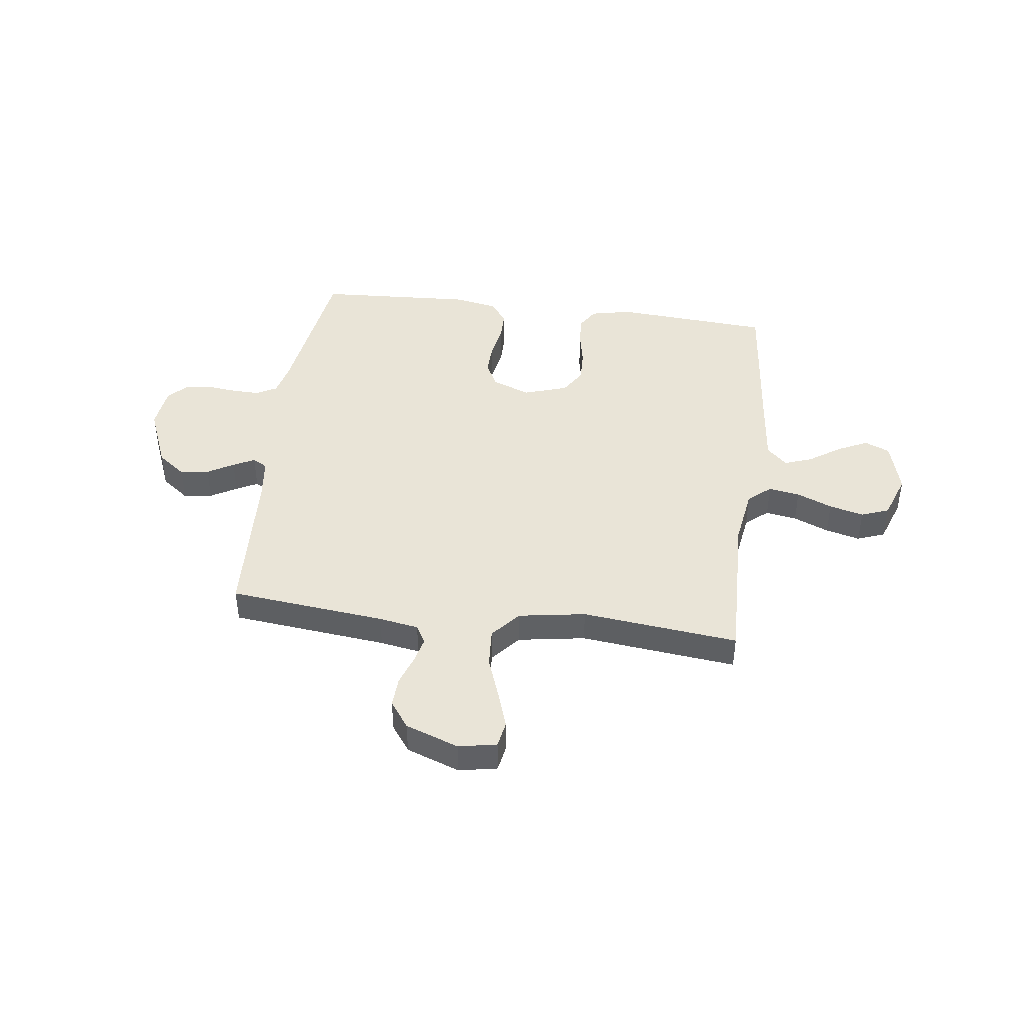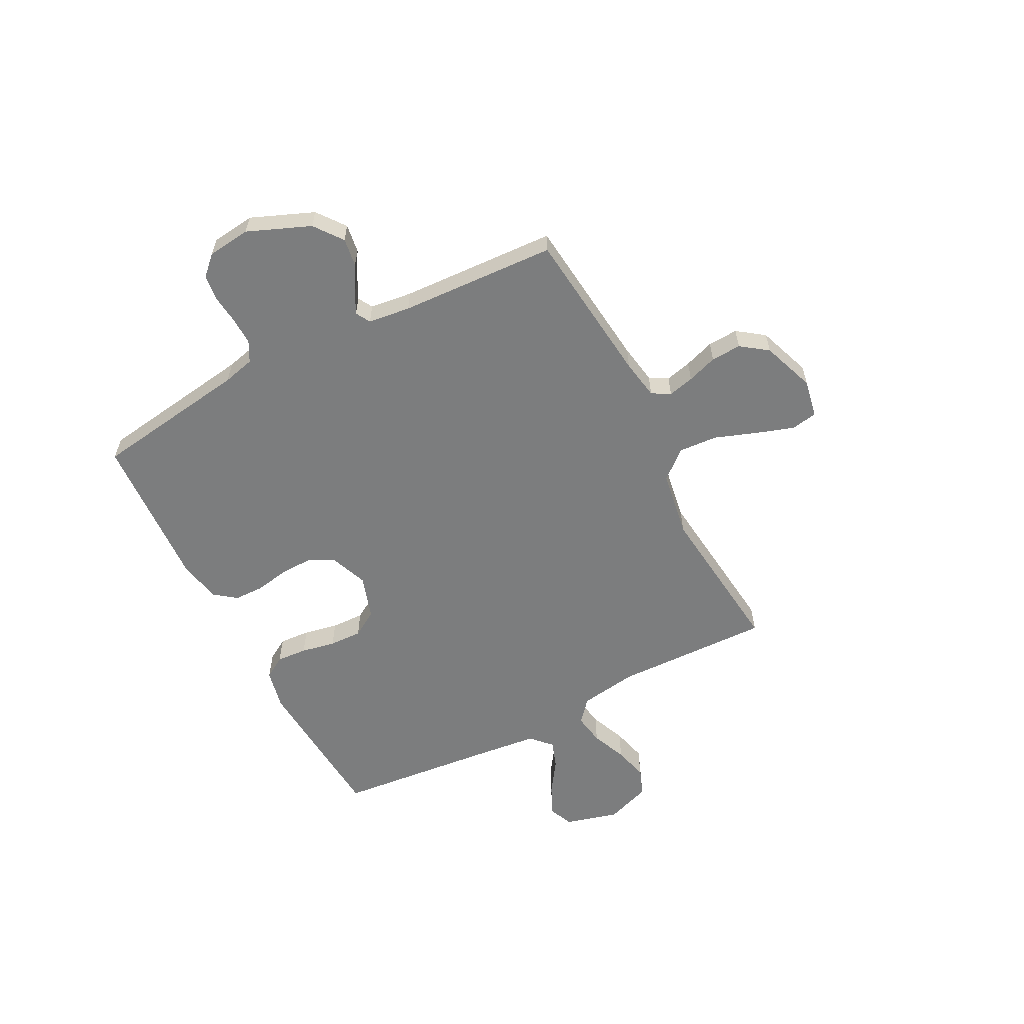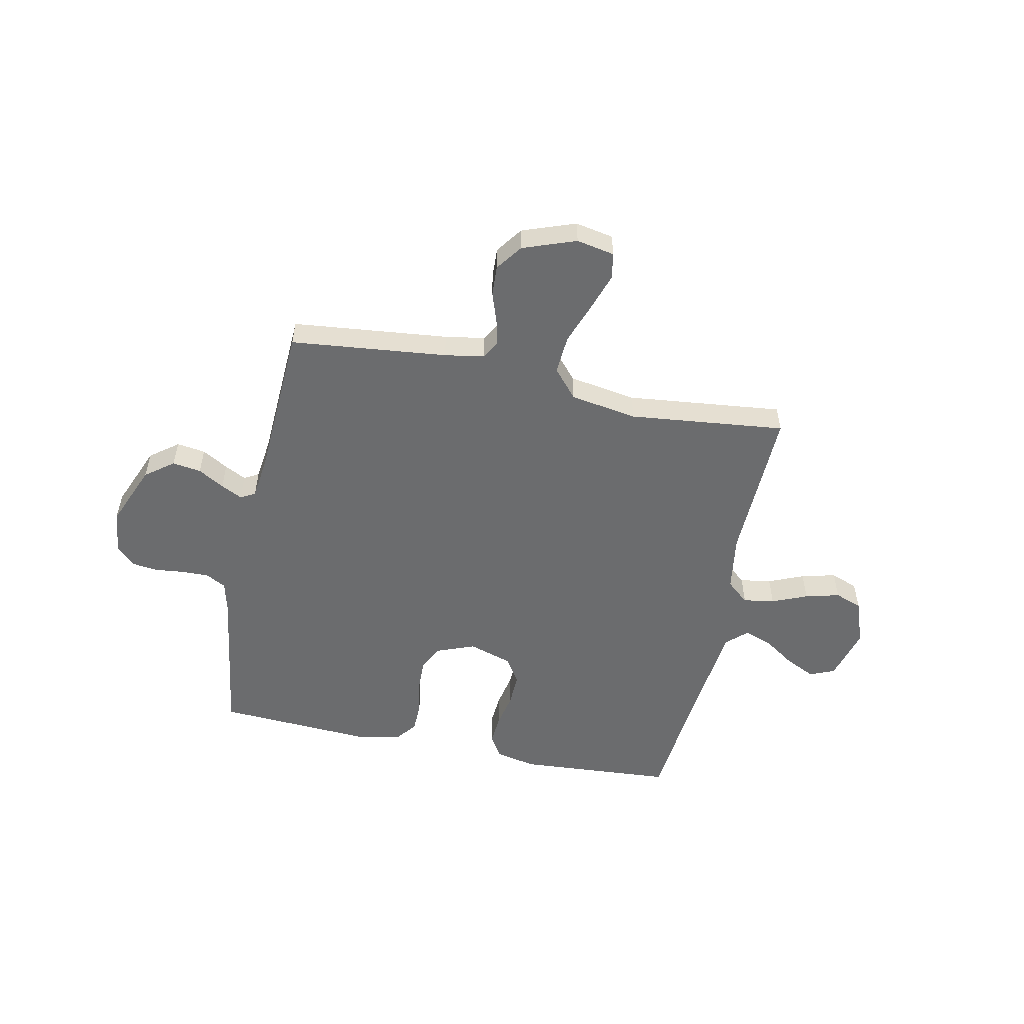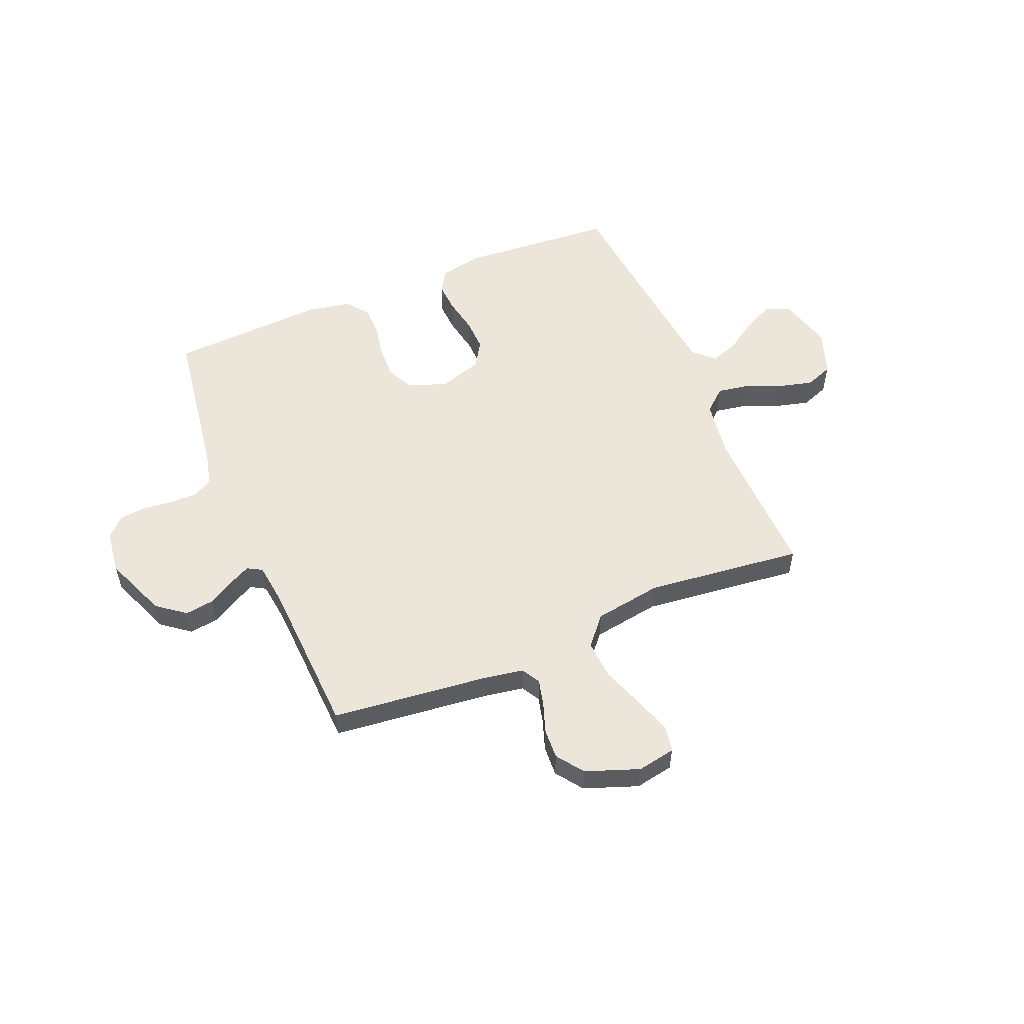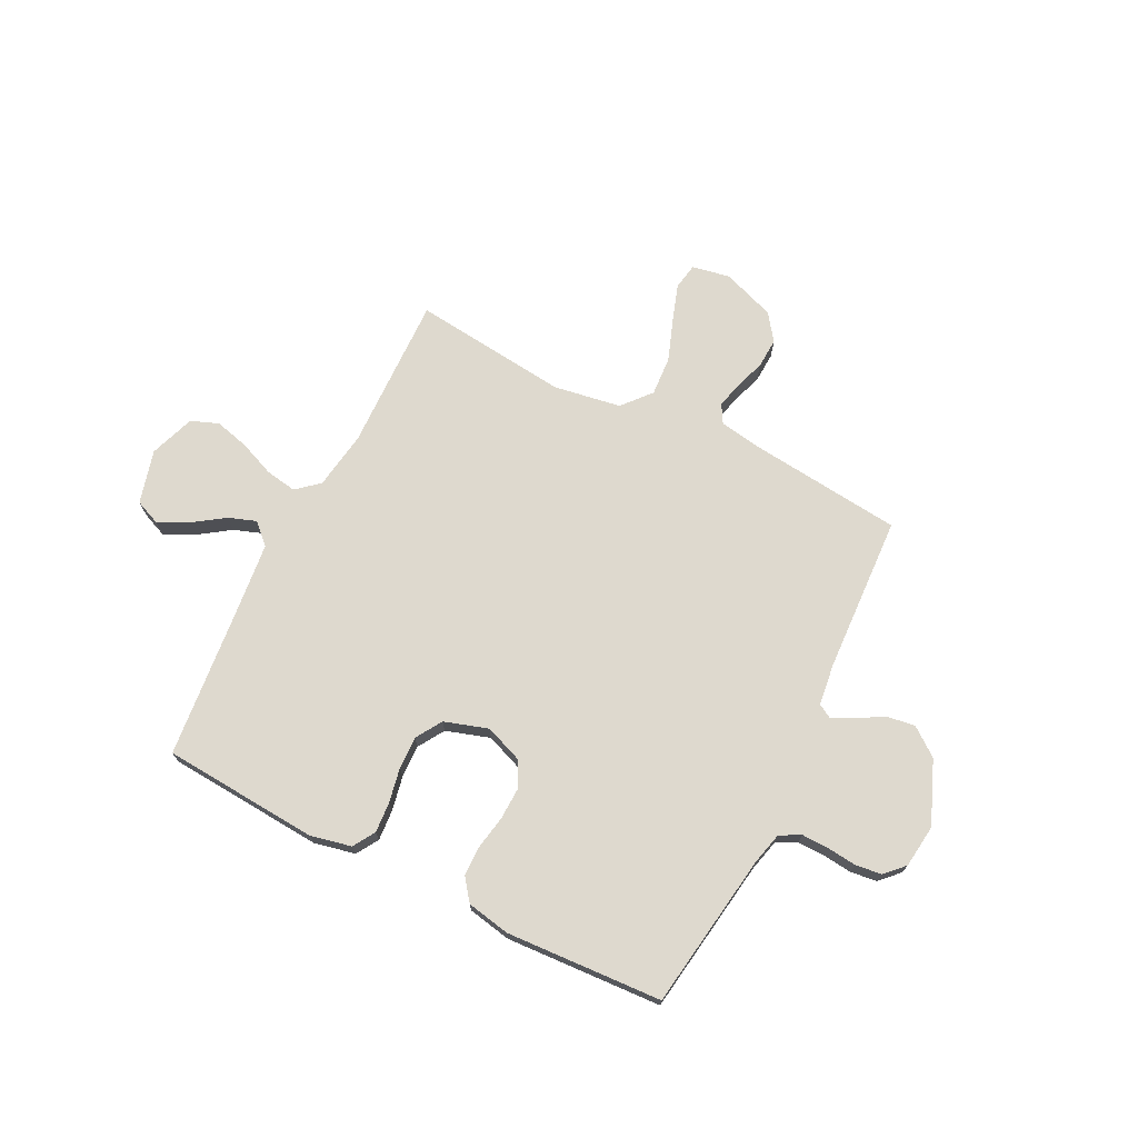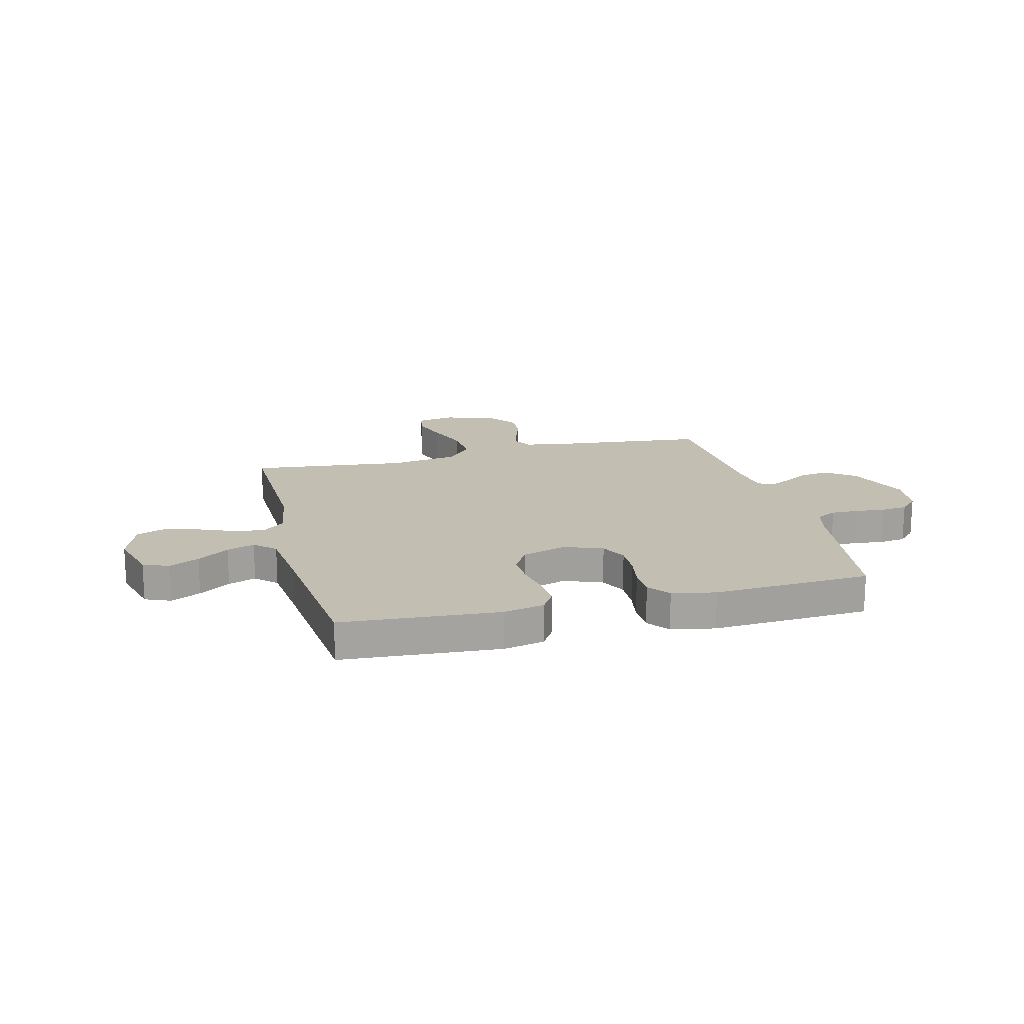
<metadata>
{"format":"obj","ext":"obj","renderer":"f3d","projection":"perspective","resolution":1024,"background":"white","views":[{"elev":43.4,"azim":-172.6,"up":"+Y"},{"elev":-59.0,"azim":117.4,"up":"+Y"},{"elev":-53.6,"azim":168.2,"up":"+Y"},{"elev":54.3,"azim":157.5,"up":"+Y"},{"elev":71.6,"azim":26.7,"up":"+Y"},{"elev":17.4,"azim":-14.2,"up":"+Y"}]}
</metadata>
<code>
v -0.5 0.07 -0.5
v -0.492 0.07 -0.2
v -0.509 0.07 -0.089
v -0.552 0.07 -0.052
v -0.612 0.07 -0.062
v -0.68 0.07 -0.09
v -0.746 0.07 -0.107
v -0.799 0.07 -0.087
v -0.83 0.07 0
v -0.802 0.07 0.103
v -0.754 0.07 0.123
v -0.696 0.07 0.095
v -0.636 0.07 0.054
v -0.583 0.07 0.035
v -0.544 0.07 0.072
v -0.53 0.07 0.2
v -0.5 0.07 0.5
v -0.2 0.07 0.521
v -0.122 0.07 0.504
v -0.096 0.07 0.462
v -0.1 0.07 0.403
v -0.113 0.07 0.337
v -0.115 0.07 0.274
v -0.084 0.07 0.224
v 0 0.07 0.197
v 0.073 0.07 0.225
v 0.098 0.07 0.275
v 0.096 0.07 0.337
v 0.084 0.07 0.402
v 0.085 0.07 0.459
v 0.117 0.07 0.501
v 0.2 0.07 0.517
v 0.5 0.07 0.5
v 0.544 0.07 0.2
v 0.559 0.07 0.139
v 0.598 0.07 0.118
v 0.65 0.07 0.119
v 0.706 0.07 0.125
v 0.757 0.07 0.119
v 0.792 0.07 0.083
v 0.802 0.07 0
v 0.753 0.07 -0.12
v 0.699 0.07 -0.161
v 0.644 0.07 -0.153
v 0.594 0.07 -0.124
v 0.553 0.07 -0.103
v 0.525 0.07 -0.119
v 0.515 0.07 -0.2
v 0.5 0.07 -0.5
v 0.2 0.07 -0.532
v 0.124 0.07 -0.545
v 0.104 0.07 -0.58
v 0.116 0.07 -0.63
v 0.136 0.07 -0.688
v 0.139 0.07 -0.746
v 0.102 0.07 -0.797
v 0 0.07 -0.834
v -0.073 0.07 -0.82
v -0.082 0.07 -0.77
v -0.058 0.07 -0.698
v -0.029 0.07 -0.618
v -0.024 0.07 -0.543
v -0.071 0.07 -0.488
v -0.2 0.07 -0.467
v -0.5 0 -0.5
v -0.492 0 -0.2
v -0.509 0 -0.089
v -0.552 0 -0.052
v -0.612 0 -0.062
v -0.68 0 -0.09
v -0.746 0 -0.107
v -0.799 0 -0.087
v -0.83 0 0
v -0.802 0 0.103
v -0.754 0 0.123
v -0.696 0 0.095
v -0.636 0 0.054
v -0.583 0 0.035
v -0.544 0 0.072
v -0.53 0 0.2
v -0.5 0 0.5
v -0.2 0 0.521
v -0.122 0 0.504
v -0.096 0 0.462
v -0.1 0 0.403
v -0.113 0 0.337
v -0.115 0 0.274
v -0.084 0 0.224
v 0 0 0.197
v 0.073 0 0.225
v 0.098 0 0.275
v 0.096 0 0.337
v 0.084 0 0.402
v 0.085 0 0.459
v 0.117 0 0.501
v 0.2 0 0.517
v 0.5 0 0.5
v 0.544 0 0.2
v 0.559 0 0.139
v 0.598 0 0.118
v 0.65 0 0.119
v 0.706 0 0.125
v 0.757 0 0.119
v 0.792 0 0.083
v 0.802 0 0
v 0.753 0 -0.12
v 0.699 0 -0.161
v 0.644 0 -0.153
v 0.594 0 -0.124
v 0.553 0 -0.103
v 0.525 0 -0.119
v 0.515 0 -0.2
v 0.5 0 -0.5
v 0.2 0 -0.532
v 0.124 0 -0.545
v 0.104 0 -0.58
v 0.116 0 -0.63
v 0.136 0 -0.688
v 0.139 0 -0.746
v 0.102 0 -0.797
v 0 0 -0.834
v -0.073 0 -0.82
v -0.082 0 -0.77
v -0.058 0 -0.698
v -0.029 0 -0.618
v -0.024 0 -0.543
v -0.071 0 -0.488
v -0.2 0 -0.467
f 59 60 61
f 58 59 61
f 57 58 61
f 56 57 61
f 55 56 61
f 54 55 61
f 53 54 61
f 52 53 61 62
f 51 52 62 63
f 48 49 50
f 50 51 63
f 48 50 63
f 47 48 63
f 43 44 45
f 42 43 45
f 41 42 45
f 40 41 45
f 39 40 45
f 38 39 45
f 37 38 45
f 36 37 45 46
f 35 36 46 47
f 32 33 34
f 31 32 34
f 30 31 34
f 29 30 34
f 28 29 34
f 34 35 47
f 28 34 47
f 27 28 47
f 20 21 22
f 19 20 22
f 18 19 22
f 17 18 22
f 16 17 22
f 15 16 22 23
f 14 15 23 24
f 11 12 13
f 10 11 13
f 9 10 13
f 8 9 13
f 7 8 13
f 6 7 13
f 5 6 13
f 4 5 13 14
f 14 24 25
f 4 14 25
f 3 4 25
f 64 1 2
f 47 63 64
f 27 47 64
f 26 27 64
f 25 26 64
f 3 25 64
f 2 3 64
f 125 124 123
f 125 123 122
f 125 122 121
f 125 121 120
f 125 120 119
f 125 119 118
f 125 118 117
f 126 125 117 116
f 127 126 116 115
f 114 113 112
f 127 115 114
f 127 114 112
f 127 112 111
f 109 108 107
f 109 107 106
f 109 106 105
f 109 105 104
f 109 104 103
f 109 103 102
f 109 102 101
f 110 109 101 100
f 111 110 100 99
f 98 97 96
f 98 96 95
f 98 95 94
f 98 94 93
f 98 93 92
f 111 99 98
f 111 98 92
f 111 92 91
f 86 85 84
f 86 84 83
f 86 83 82
f 86 82 81
f 86 81 80
f 87 86 80 79
f 88 87 79 78
f 77 76 75
f 77 75 74
f 77 74 73
f 77 73 72
f 77 72 71
f 77 71 70
f 77 70 69
f 78 77 69 68
f 89 88 78
f 89 78 68
f 89 68 67
f 66 65 128
f 128 127 111
f 128 111 91
f 128 91 90
f 128 90 89
f 128 89 67
f 128 67 66
f 1 65 66 2
f 2 66 67 3
f 3 67 68 4
f 4 68 69 5
f 5 69 70 6
f 6 70 71 7
f 7 71 72 8
f 8 72 73 9
f 9 73 74 10
f 10 74 75 11
f 11 75 76 12
f 12 76 77 13
f 13 77 78 14
f 14 78 79 15
f 15 79 80 16
f 16 80 81 17
f 17 81 82 18
f 18 82 83 19
f 19 83 84 20
f 20 84 85 21
f 21 85 86 22
f 22 86 87 23
f 23 87 88 24
f 24 88 89 25
f 25 89 90 26
f 26 90 91 27
f 27 91 92 28
f 28 92 93 29
f 29 93 94 30
f 30 94 95 31
f 31 95 96 32
f 32 96 97 33
f 33 97 98 34
f 34 98 99 35
f 35 99 100 36
f 36 100 101 37
f 37 101 102 38
f 38 102 103 39
f 39 103 104 40
f 40 104 105 41
f 41 105 106 42
f 42 106 107 43
f 43 107 108 44
f 44 108 109 45
f 45 109 110 46
f 46 110 111 47
f 47 111 112 48
f 48 112 113 49
f 49 113 114 50
f 50 114 115 51
f 51 115 116 52
f 52 116 117 53
f 53 117 118 54
f 54 118 119 55
f 55 119 120 56
f 56 120 121 57
f 57 121 122 58
f 58 122 123 59
f 59 123 124 60
f 60 124 125 61
f 61 125 126 62
f 62 126 127 63
f 63 127 128 64
f 64 128 65 1

</code>
